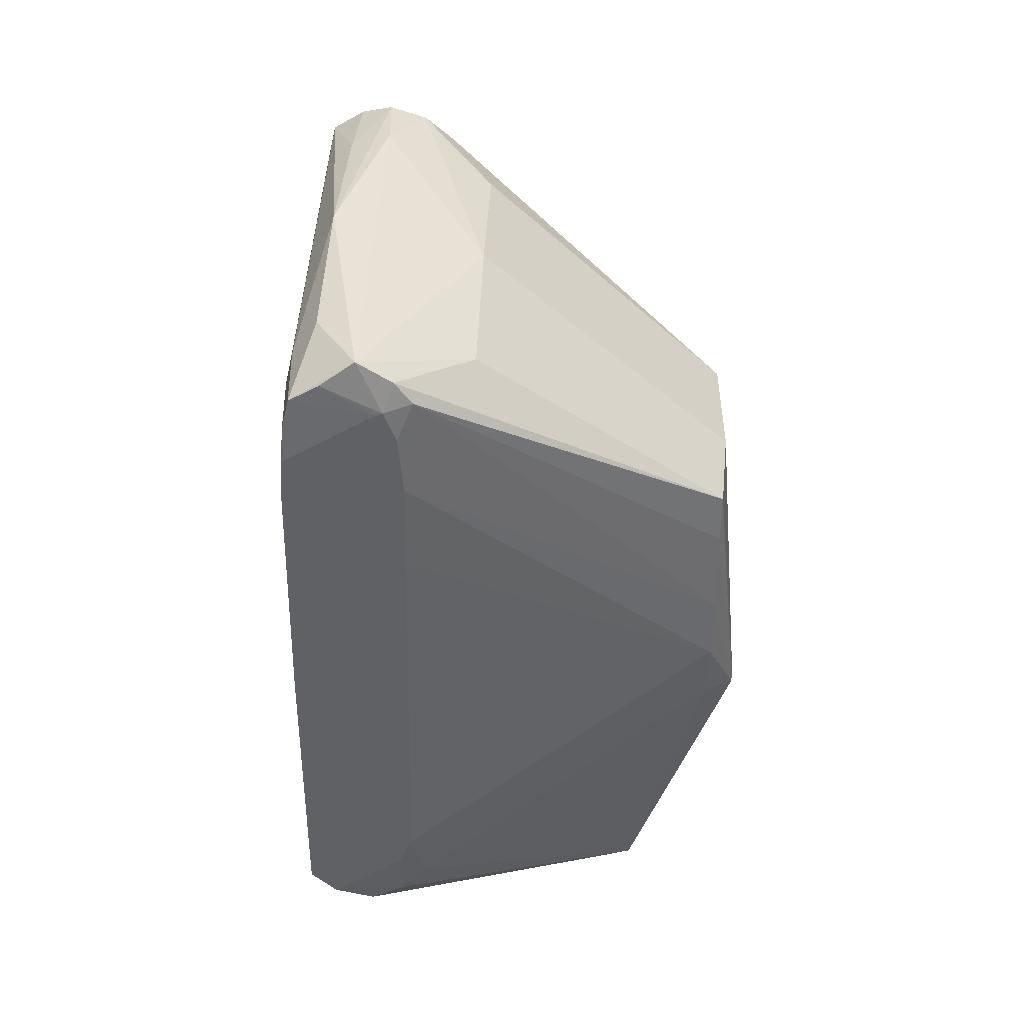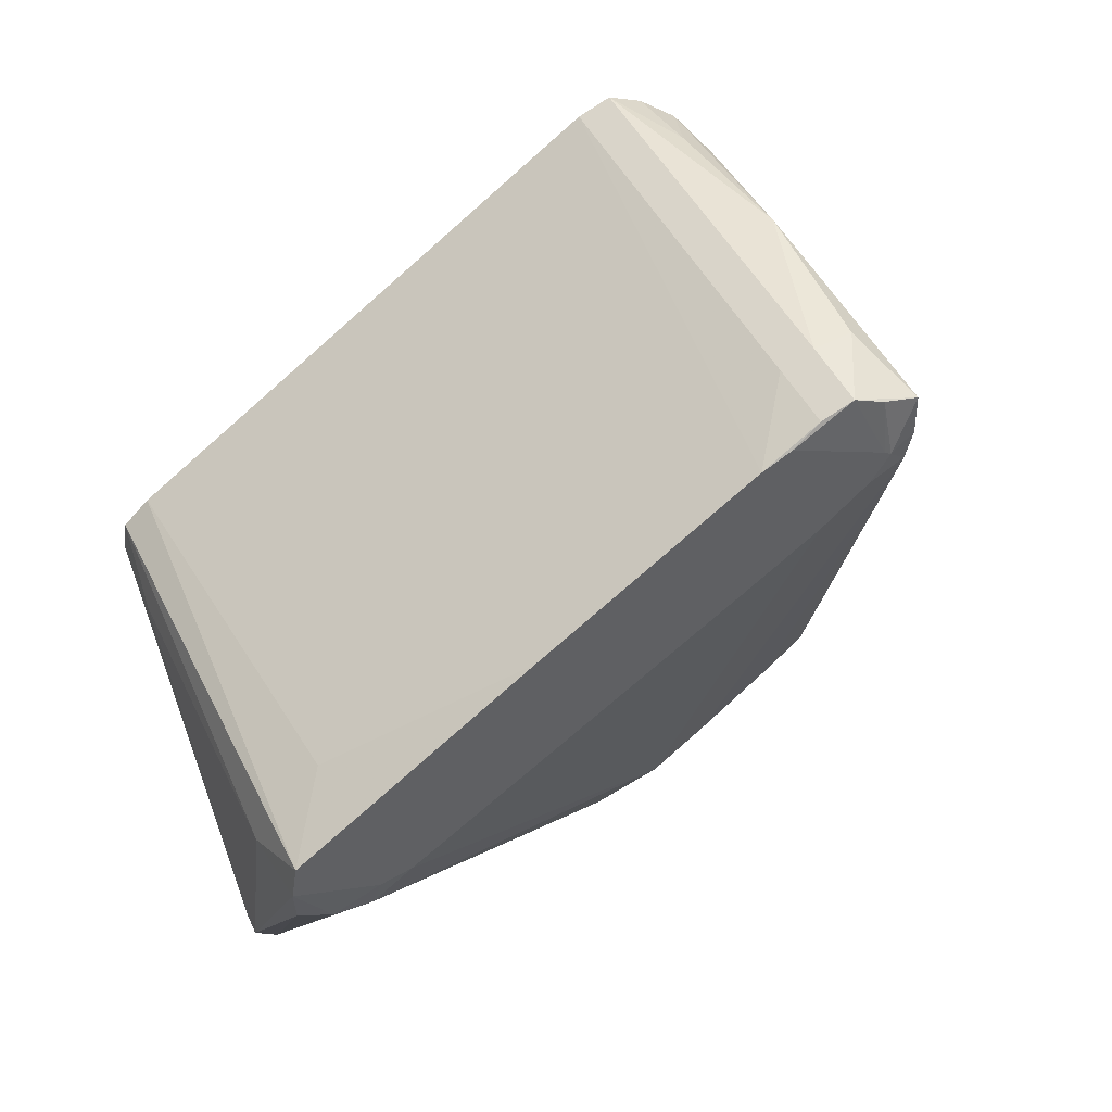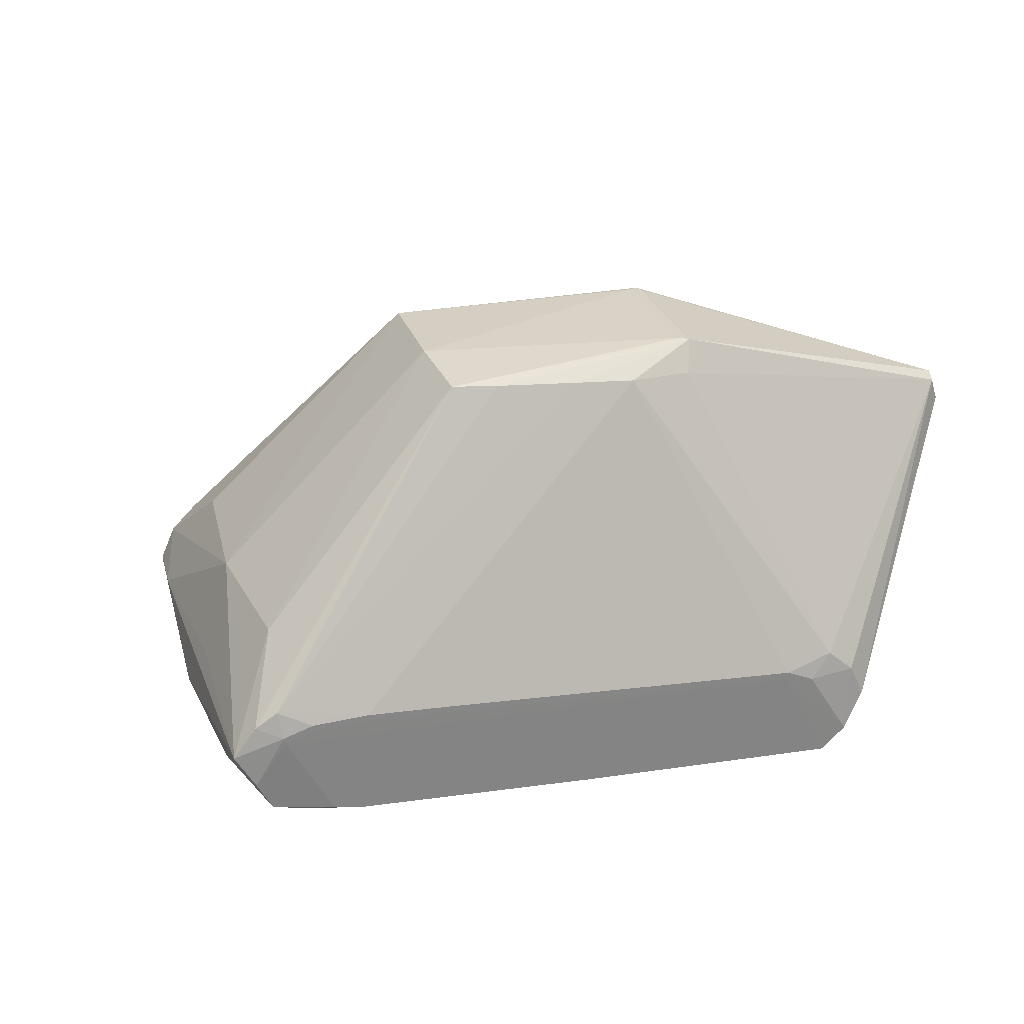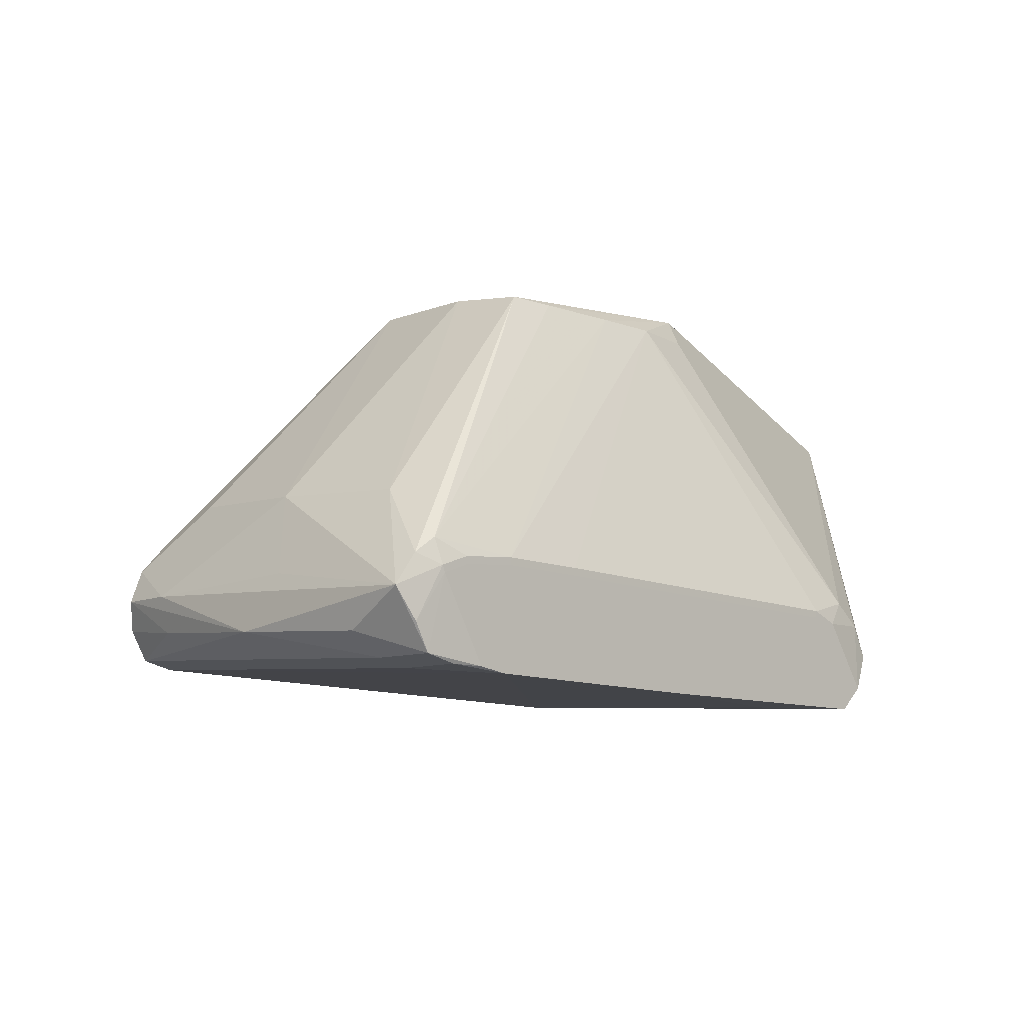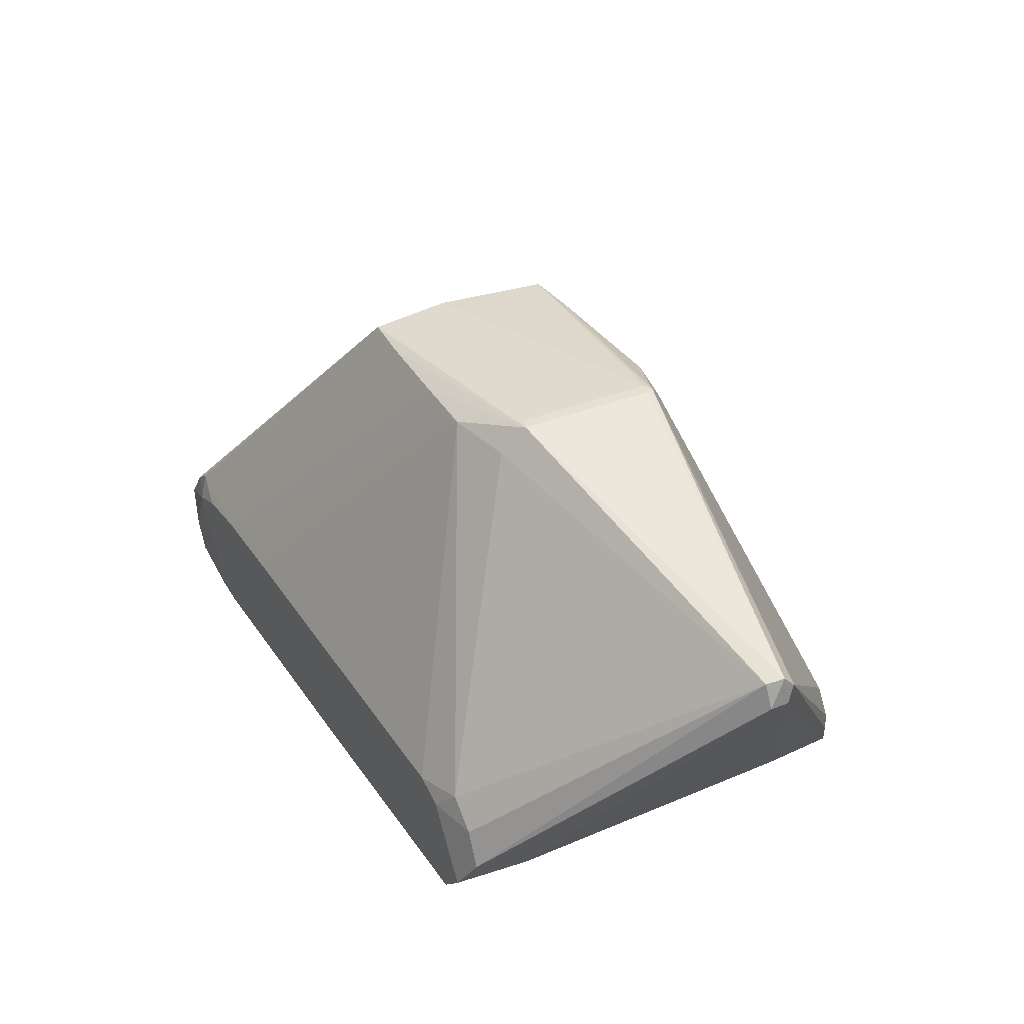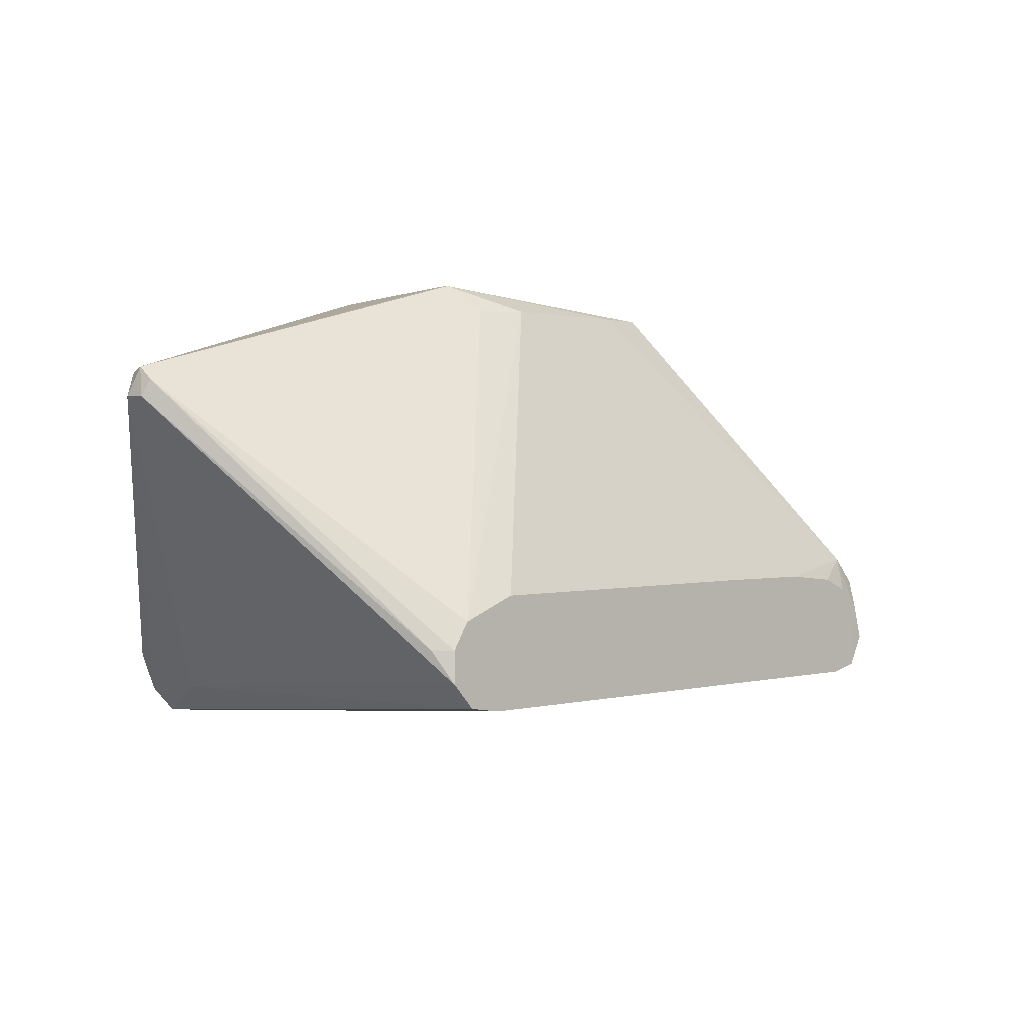
<metadata>
{"format":"obj","ext":"obj","renderer":"f3d","projection":"perspective","resolution":1024,"background":"white","views":[{"elev":-19.3,"azim":-85.1,"up":"+Y"},{"elev":-25.8,"azim":-145.1,"up":"+Y"},{"elev":28.4,"azim":-48.8,"up":"+Z"},{"elev":-4.3,"azim":-74.2,"up":"+Z"},{"elev":33.1,"azim":29.0,"up":"+Z"},{"elev":-5.6,"azim":103.1,"up":"+Z"}]}
</metadata>
<code>
v 0.2231 -0.02674 0.3924
v 0.2247 -0.01802 0.3926
v 0.2133 -0.01665 0.3935
v 0.1384 -0.1672 0.3933
v 0.1421 -0.1541 0.3935
v 0.1294 -0.1562 0.3944
v 0.428 0.06496 -0.1141
v 0.4504 0.05186 -0.08922
v 0.4515 0.05139 -0.05235
v 0.3944 0.08487 -0.1167
v -0.06672 0.2647 -0.0751
v -0.1188 0.389 -0.06603
v -0.1506 0.4079 -0.06295
v -0.1822 0.4267 -0.05176
v -0.1987 0.4367 -0.01592
v -0.19 0.4318 0.02043
v -0.1663 0.4179 0.04506
v -0.1368 0.4005 0.05631
v -0.07524 0.364 0.05704
v 0.1163 -0.1841 0.3615
v 0.2158 0.02064 0.3617
v 0.0427 -0.1577 0.3685
v -0.02018 0.3314 0.05171
v 0.009174 0.314 0.04887
v 0.03608 0.298 0.04627
v 0.3772 0.09578 0.0104
v 0.4353 0.06118 -0.02072
v 0.1797 -0.4044 -0.08653
v 0.1548 -0.3898 -0.1127
v 0.1716 0.06096 0.3679
v 0.04157 -0.1567 0.3688
v -0.01803 -0.1187 0.3747
v -0.09729 -0.0662 0.3823
v 0.0239 0.1405 0.3821
v -0.1414 -0.03471 0.3871
v -0.02432 0.164 0.3864
v -0.09822 0.04997 0.3928
v 0.1339 -0.2839 -0.1105
v -0.1162 -0.2291 -0.09036
v -0.1481 -0.2103 -0.08728
v -0.208 -0.1747 -0.08148
v -0.3267 -0.1044 -0.06999
v -0.3585 -0.08554 -0.06691
v -0.3888 -0.06756 -0.05921
v -0.4181 -0.04496 -0.05617
v -0.3799 0.02067 -0.0608
v -0.4489 -0.02663 -0.04521
v -0.4115 0.03944 -0.04962
v -0.4633 -0.01795 -0.01196
v -0.4342 -0.04025 0.04047
v -0.4365 -0.03878 0.04866
v -0.4054 -0.05729 0.05067
v -0.4063 -0.05662 0.05922
v -0.3508 -0.0896 0.05149
v -0.3503 -0.08976 0.0601
v -0.2652 -0.1404 0.0432
v -0.2647 -0.1405 0.05181
v -0.2078 -0.1744 0.03622
v 0.1364 -0.3783 -0.003955
v 0.1084 -0.3618 0.01159
v 0.106 -0.3605 0.003411
v 0.1932 -0.3996 -0.006638
v 0.1658 -0.3832 0.02224
v 0.208 -0.4086 -0.04601
v -0.4565 -0.01439 0.06174
v -0.4799 -0.0007372 0.02643
v -0.4353 -0.02902 0.07886
v -0.3569 0.2219 -0.02019
v -0.4374 0.06279 -0.02065
v -0.3648 0.1768 0.04537
v -0.2535 0.3638 -0.01919
v 0.4592 0.02743 -0.05179
v -0.2003 0.4244 0.05729
v -0.2189 0.4294 0.01976
v -0.2605 0.3696 0.02438
v -0.1741 0.4105 0.08549
v 0.5087 -0.3041 0.2264
v 0.4995 -0.3011 0.254
v 0.5143 -0.2872 0.2579
v 0.5201 -0.2728 0.2427
v 0.5192 -0.2837 0.2247
v 0.4118 -0.02912 -0.08504
v 0.2328 -0.3346 -0.08561
v -0.3073 0.1933 0.1363
v -0.207 0.3311 0.1344
v -0.3786 0.04138 0.136
f 7 29 10
f 86 84 66
f 63 22 60
f 29 7 83
f 10 29 38
f 11 13 10
f 45 48 46
f 85 84 36
f 85 73 84
f 76 85 36
f 73 85 76
f 66 84 70
f 63 60 59
f 45 44 47
f 47 48 45
f 47 49 66
f 49 47 50
f 50 47 44
f 29 83 28
f 82 7 8
f 82 83 7
f 74 71 68
f 15 71 74
f 43 44 45
f 45 46 43
f 43 50 44
f 43 11 10
f 13 11 43
f 43 46 13
f 53 55 67
f 73 76 16
f 15 74 16
f 16 74 73
f 16 7 10
f 57 60 22
f 22 55 57
f 68 48 69
f 48 47 69
f 66 68 69
f 69 47 66
f 54 57 55
f 54 55 53
f 32 55 22
f 32 67 55
f 20 22 63
f 63 78 20
f 77 28 83
f 83 82 77
f 77 79 78
f 63 59 62
f 59 28 62
f 62 78 63
f 34 76 36
f 30 76 34
f 2 5 1
f 2 3 5
f 2 21 30
f 80 21 2
f 30 34 2
f 2 79 80
f 1 79 2
f 36 3 2
f 2 34 36
f 37 3 36
f 36 84 37
f 84 86 37
f 86 35 37
f 13 46 14
f 14 46 48
f 14 16 13
f 14 48 68
f 15 16 14
f 68 71 14
f 14 71 15
f 75 68 66
f 75 74 68
f 66 70 75
f 75 70 84
f 84 73 75
f 73 74 75
f 53 67 51
f 66 49 51
f 49 50 51
f 65 35 86
f 65 67 35
f 65 86 66
f 66 51 65
f 65 51 67
f 19 76 30
f 8 7 27
f 7 16 27
f 27 16 26
f 27 21 80
f 30 21 27
f 27 26 30
f 10 13 12
f 12 16 10
f 13 16 12
f 39 38 29
f 10 38 39
f 58 50 61
f 60 57 61
f 50 43 61
f 29 28 61
f 61 39 29
f 61 59 60
f 61 28 59
f 52 50 58
f 58 54 52
f 52 54 53
f 53 51 52
f 52 51 50
f 56 54 58
f 57 54 56
f 58 61 56
f 56 61 57
f 31 32 22
f 35 67 33
f 67 32 33
f 4 20 78
f 78 79 4
f 22 20 4
f 1 5 4
f 4 79 1
f 4 31 22
f 32 31 4
f 4 33 32
f 35 33 4
f 81 82 8
f 81 77 82
f 81 72 80
f 8 72 81
f 80 79 81
f 79 77 81
f 28 77 64
f 64 62 28
f 64 77 78
f 78 62 64
f 30 26 25
f 76 19 18
f 9 72 8
f 8 27 9
f 80 72 9
f 9 27 80
f 10 39 40
f 41 61 43
f 39 61 41
f 41 40 39
f 10 40 41
f 6 4 5
f 5 3 6
f 3 37 6
f 6 37 35
f 35 4 6
f 24 25 26
f 30 25 24
f 17 16 76
f 76 18 17
f 18 24 17
f 26 16 17
f 17 24 26
f 42 43 10
f 10 41 42
f 42 41 43
f 23 18 19
f 23 24 18
f 23 19 30
f 30 24 23

</code>
